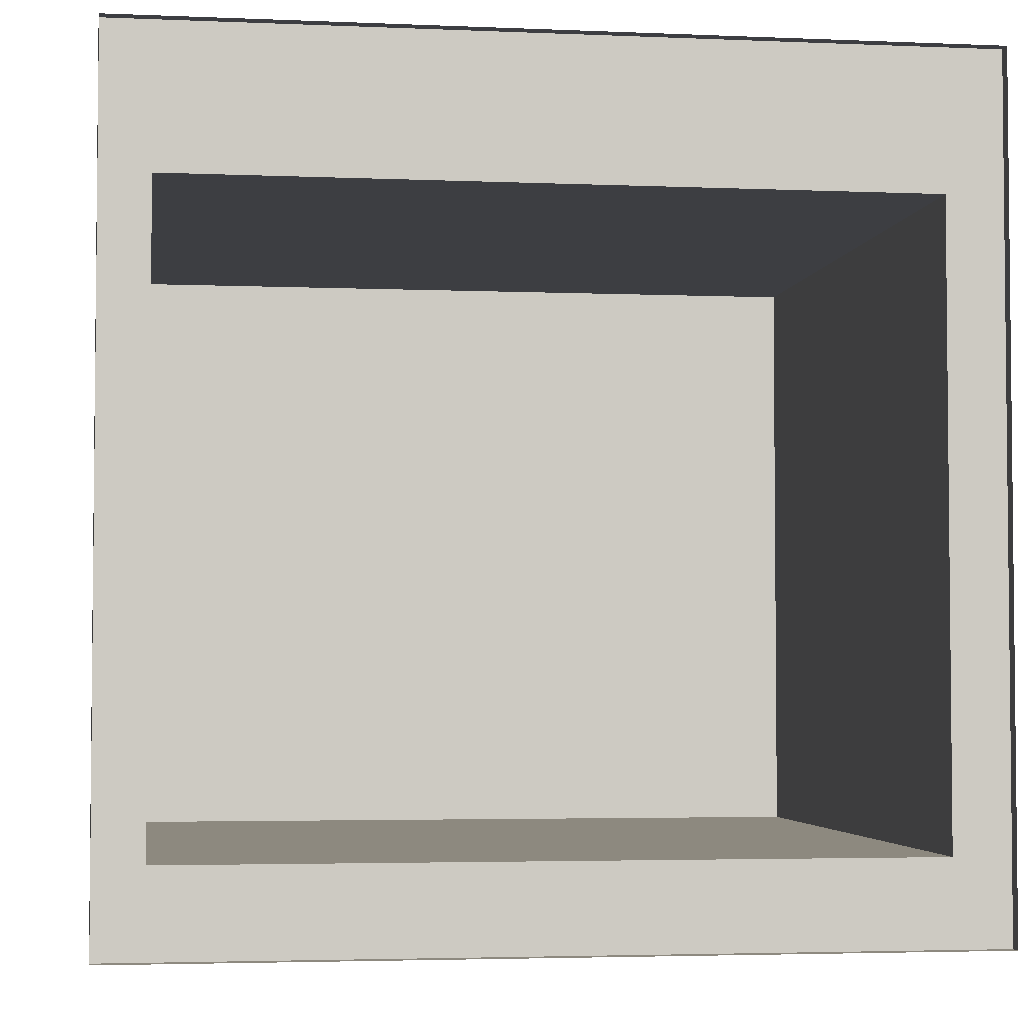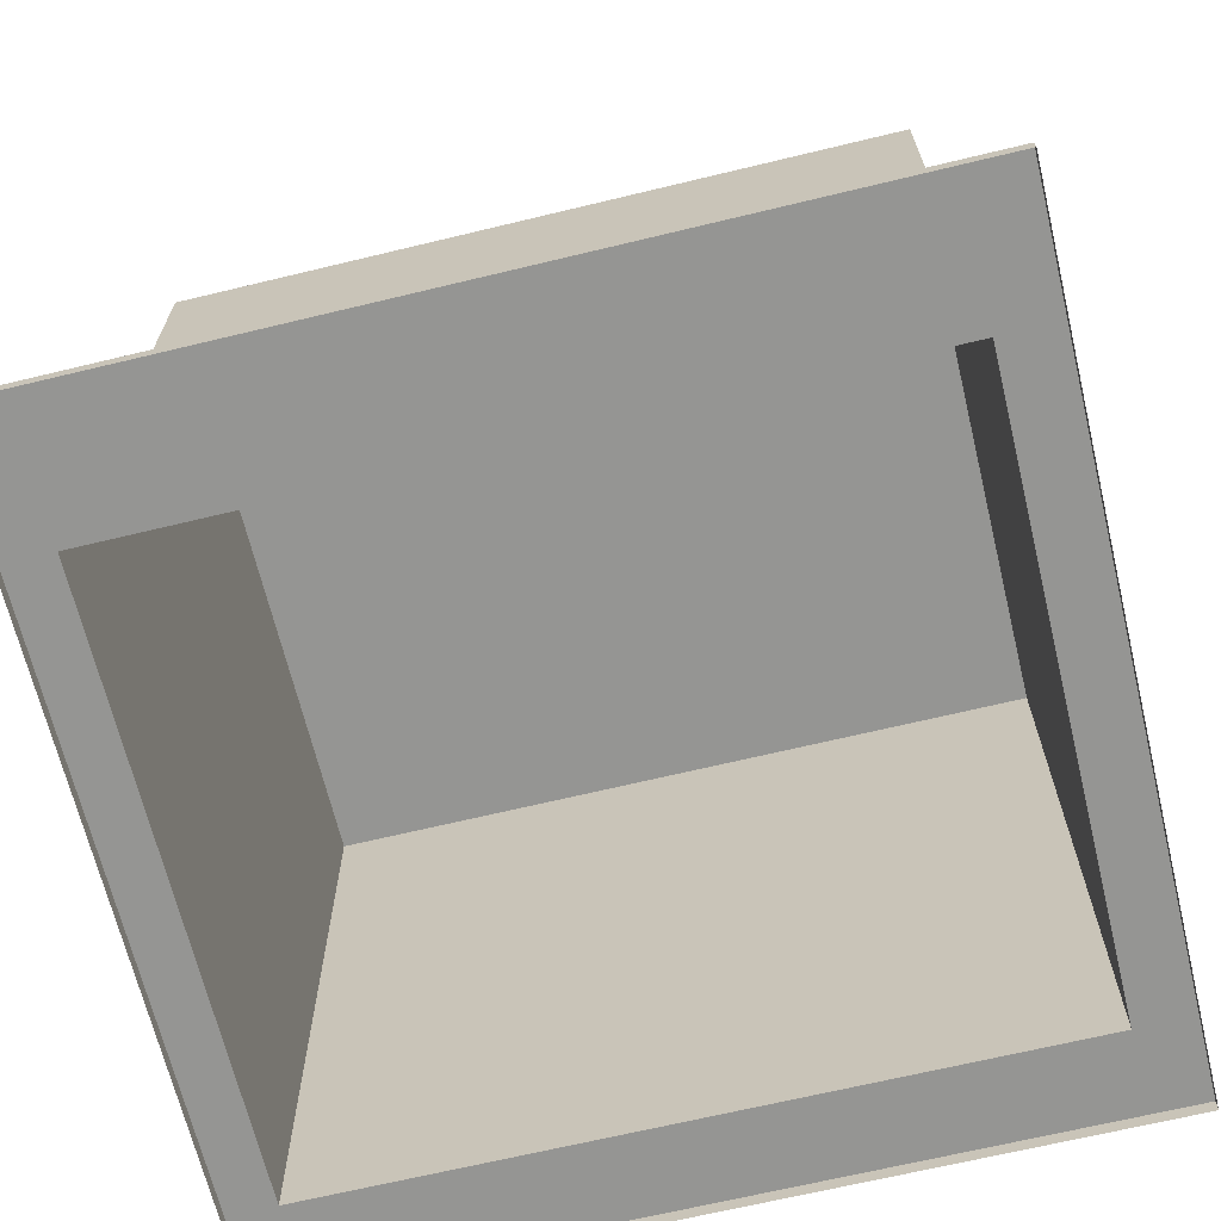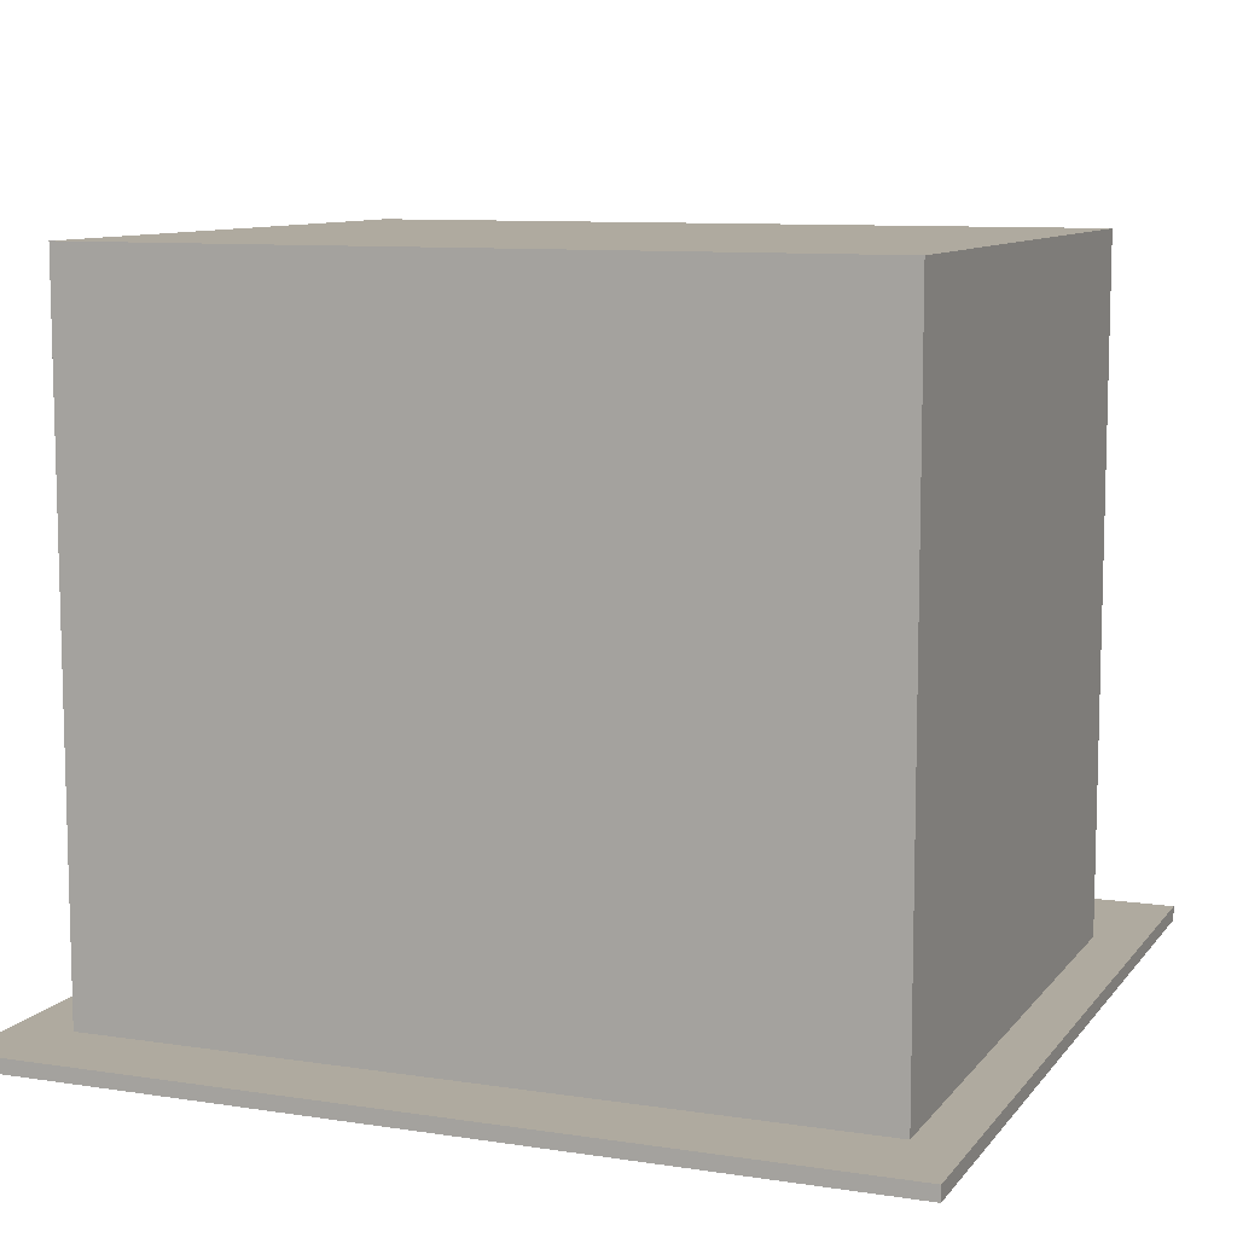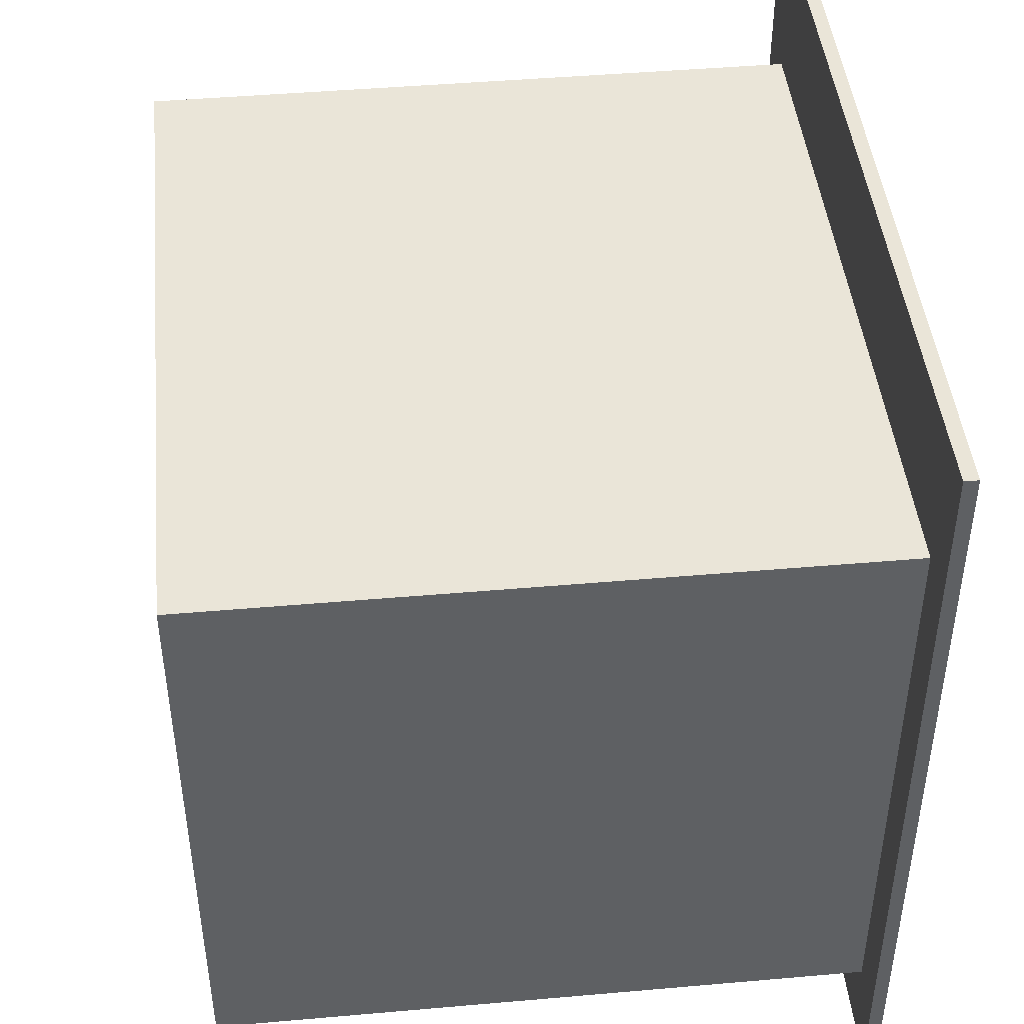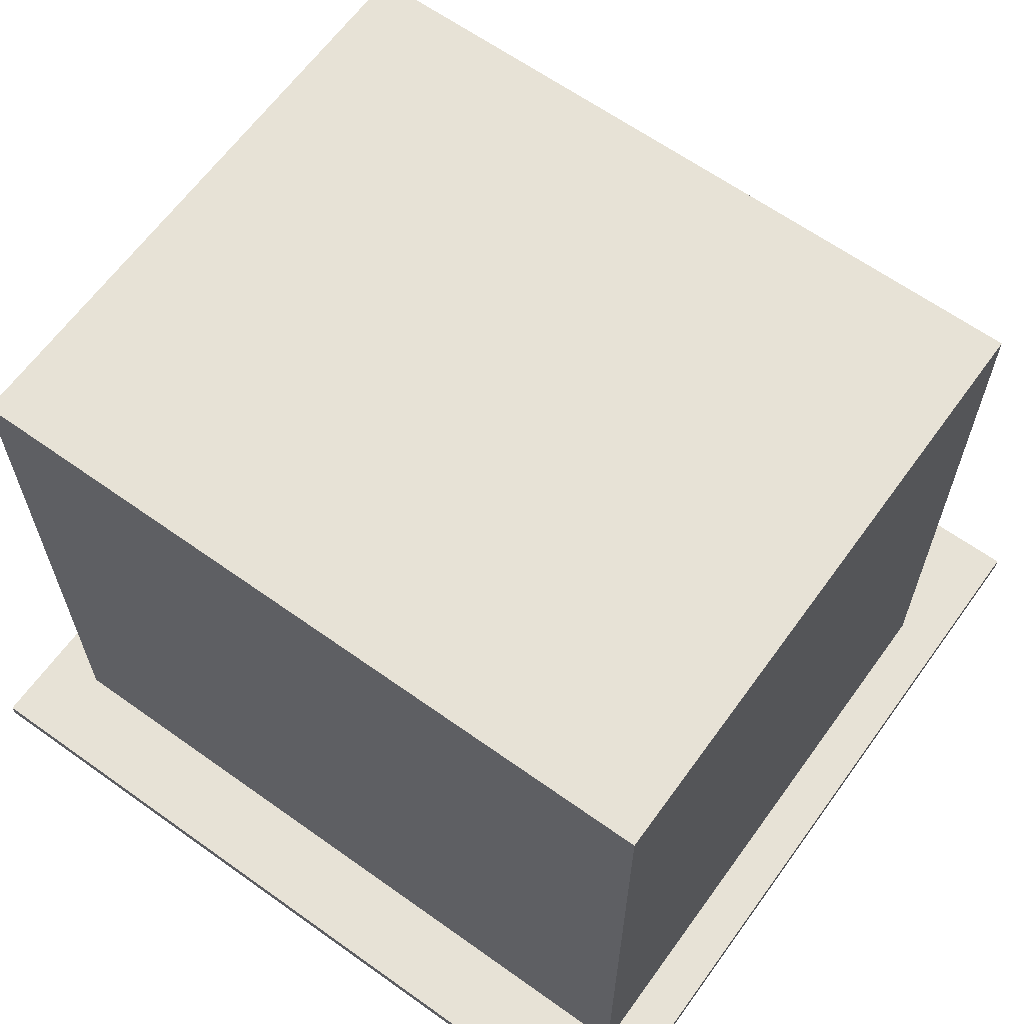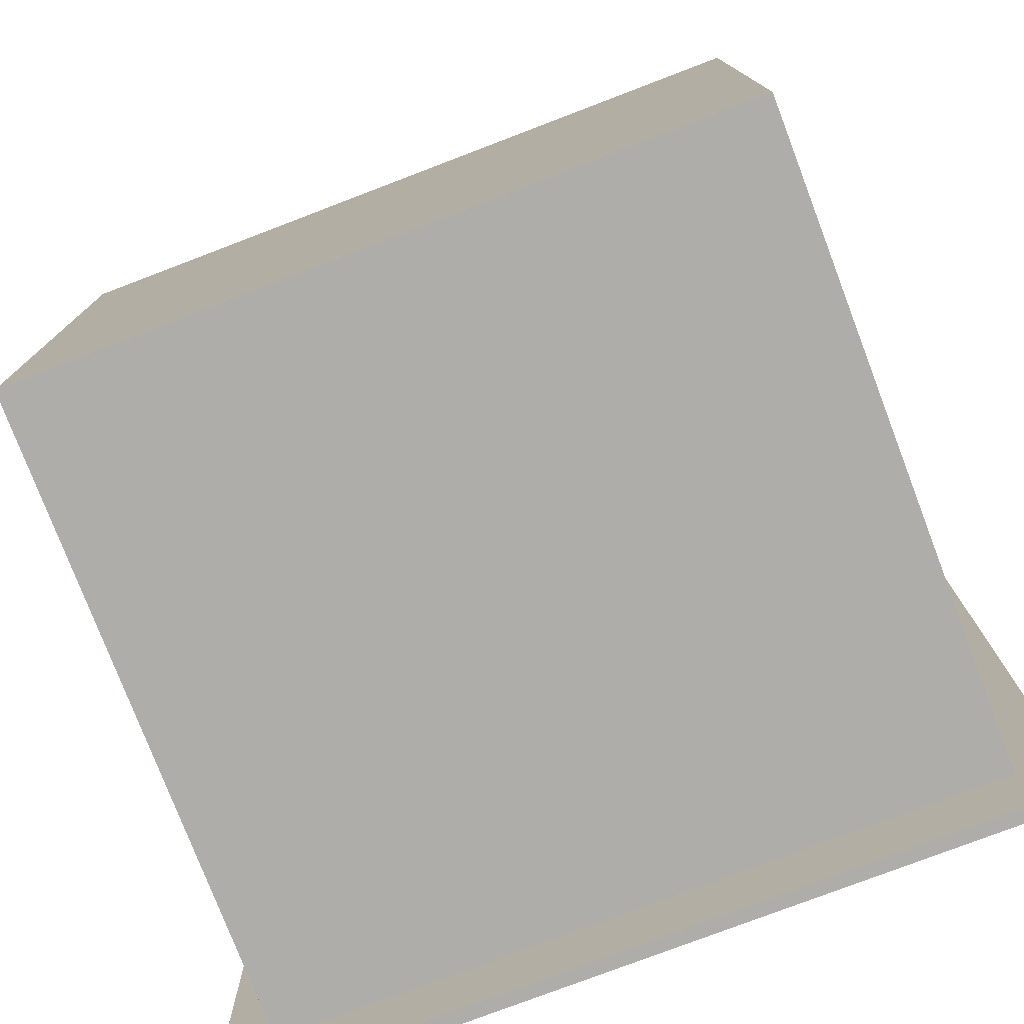
<metadata>
{"format":"obj","ext":"obj","renderer":"f3d","projection":"perspective","resolution":1024,"background":"white","views":[{"elev":-3.6,"azim":-8.1,"up":"+Z"},{"elev":-67.3,"azim":13.6,"up":"+Y"},{"elev":9.4,"azim":-158.2,"up":"+Y"},{"elev":45.0,"azim":-95.8,"up":"+Z"},{"elev":63.6,"azim":-144.2,"up":"+Y"},{"elev":-77.2,"azim":-159.1,"up":"+Z"}]}
</metadata>
<code>
o BoundingBox
v -3 0.1 -3
v -2.655 4.85 -2.394
v 2.595 4.85 -2.394
v -2.655 4.85 2.006
v 2.595 4.85 2.006
v -2.655 0.1 2.006
v 2.595 0.1 2.006
v -2.655 0.1 -2.394
v 2.595 0.1 -2.394
v -3 0.1 3
v 3 0.1 3
v 3 0.1 -3
v -3 0 3
v -3 0 -3
v 3 0 3
v 3 0 -3
g BoundingBox_BoundingBox_BBMaterial
f 12 9 7
f 16 1 12
f 6 1 10
f 13 11 10
f 5 2 4
f 7 6 10
f 5 3 2
f 15 12 11
f 1 9 12
f 11 12 7
f 9 8 2
f 6 7 5
f 8 6 4
f 16 14 1
f 6 8 1
f 5 9 3
f 1 8 9
f 14 13 10
f 9 2 3
f 8 4 2
f 15 16 12
f 13 15 11
f 14 10 1
f 11 7 10
f 5 7 9
f 6 5 4

</code>
